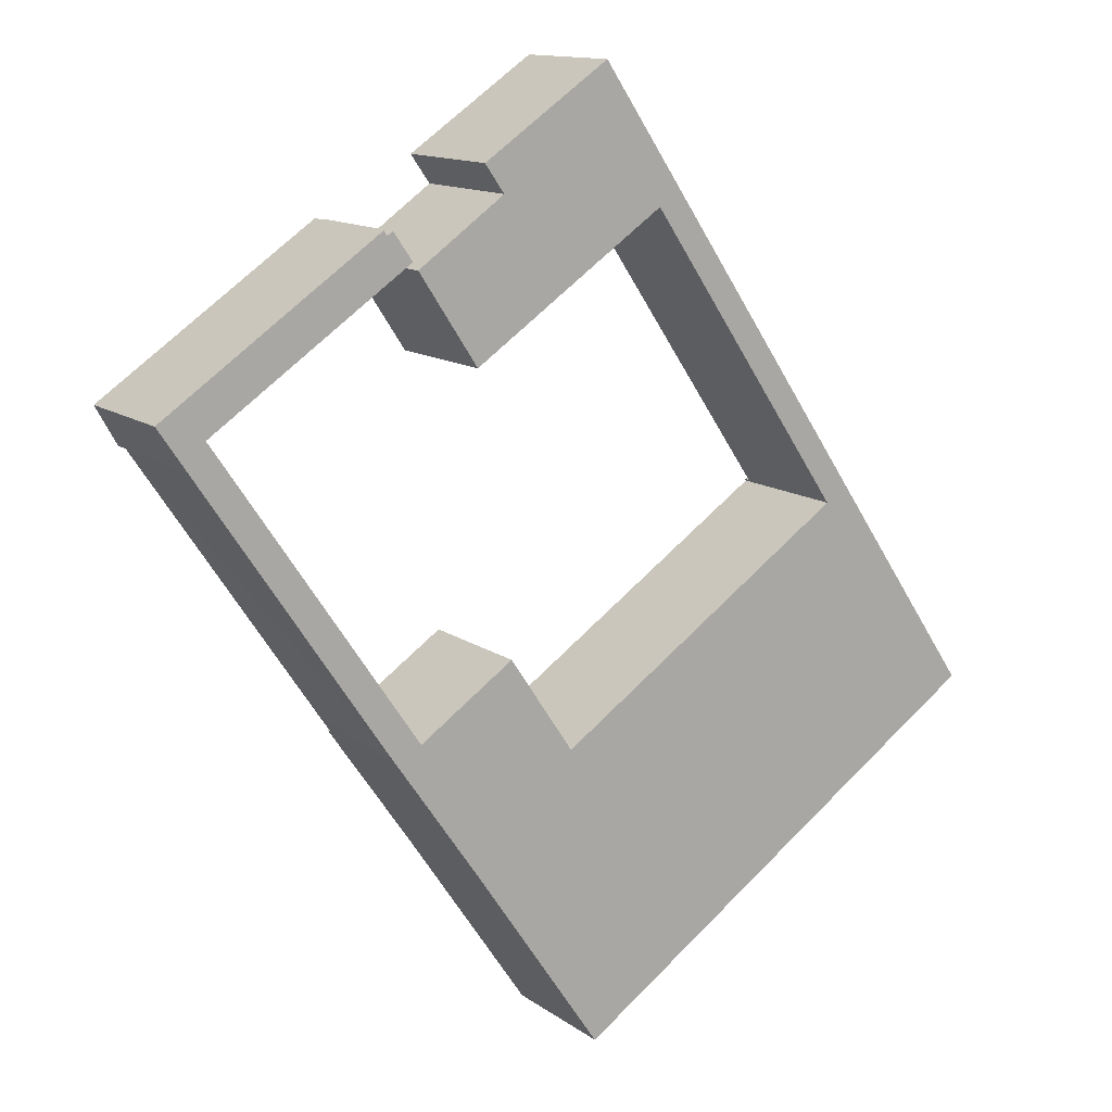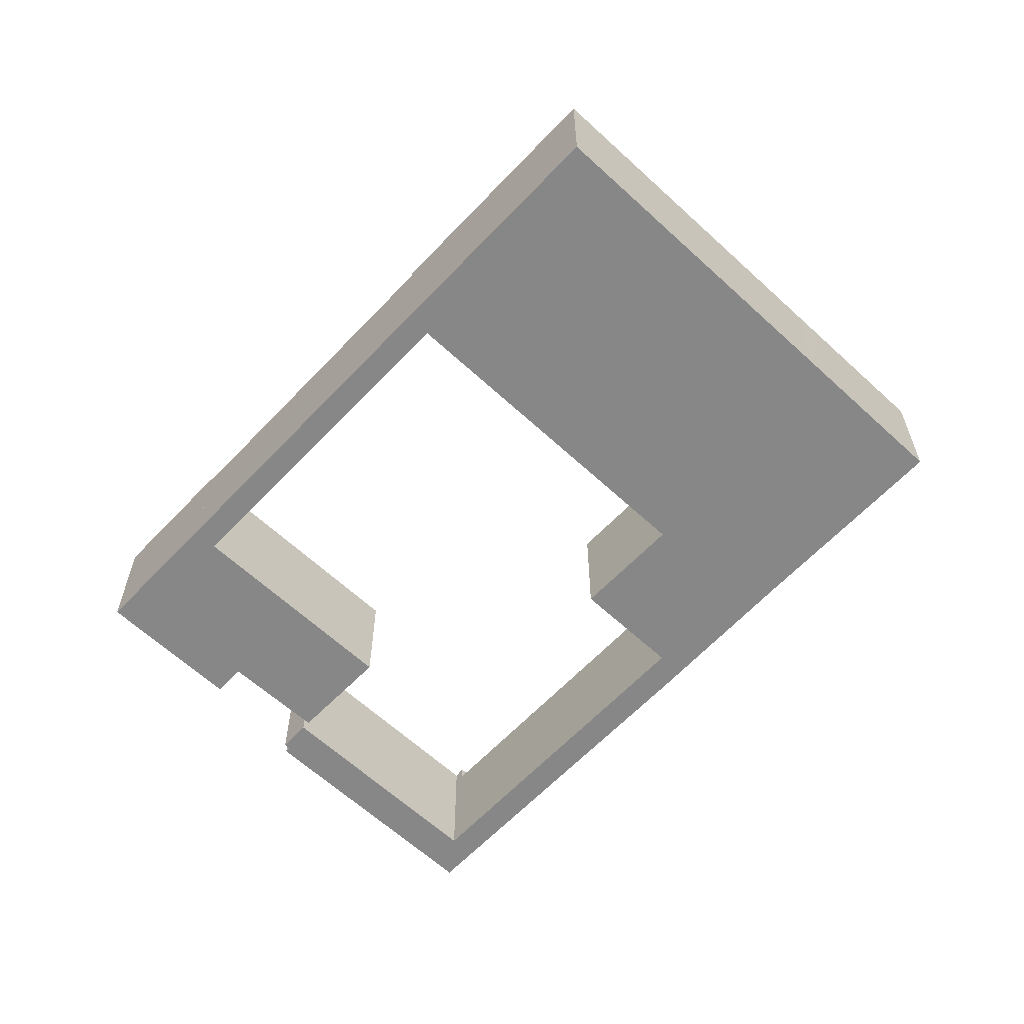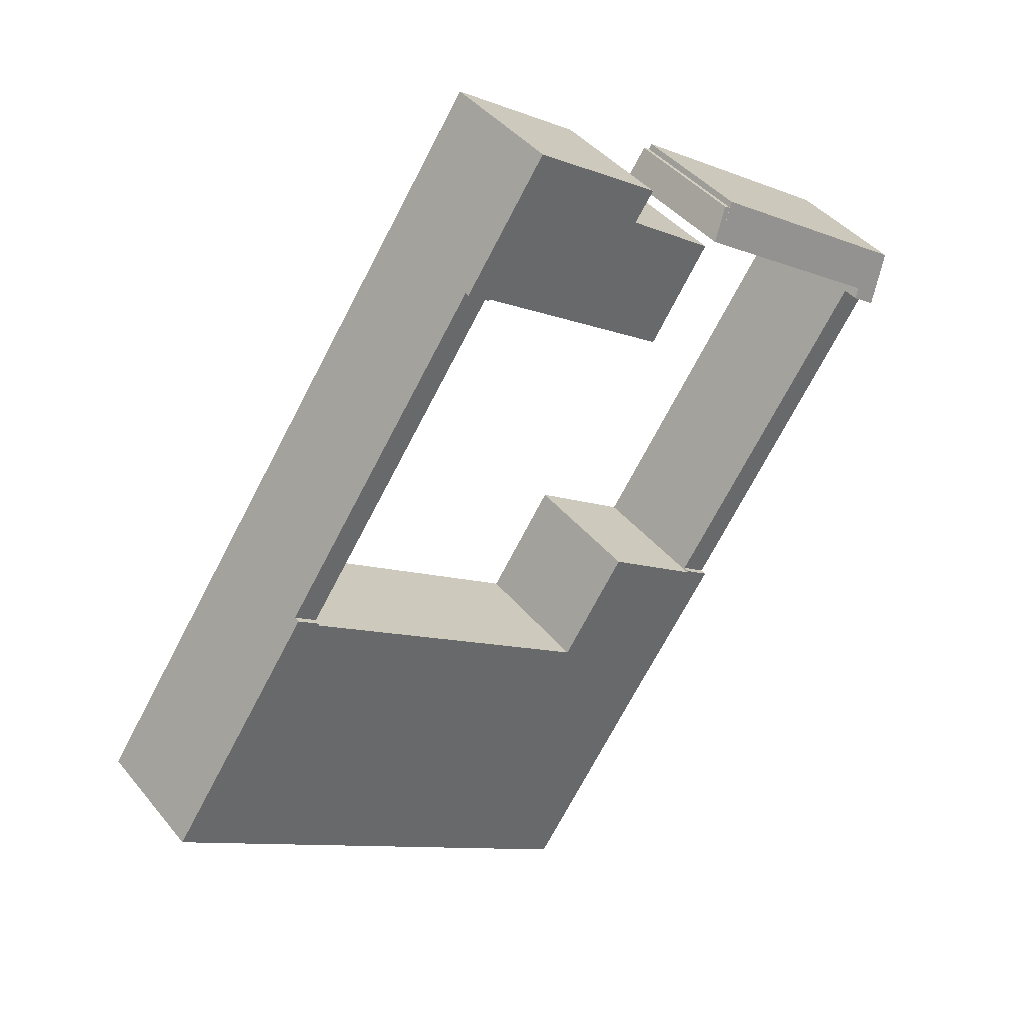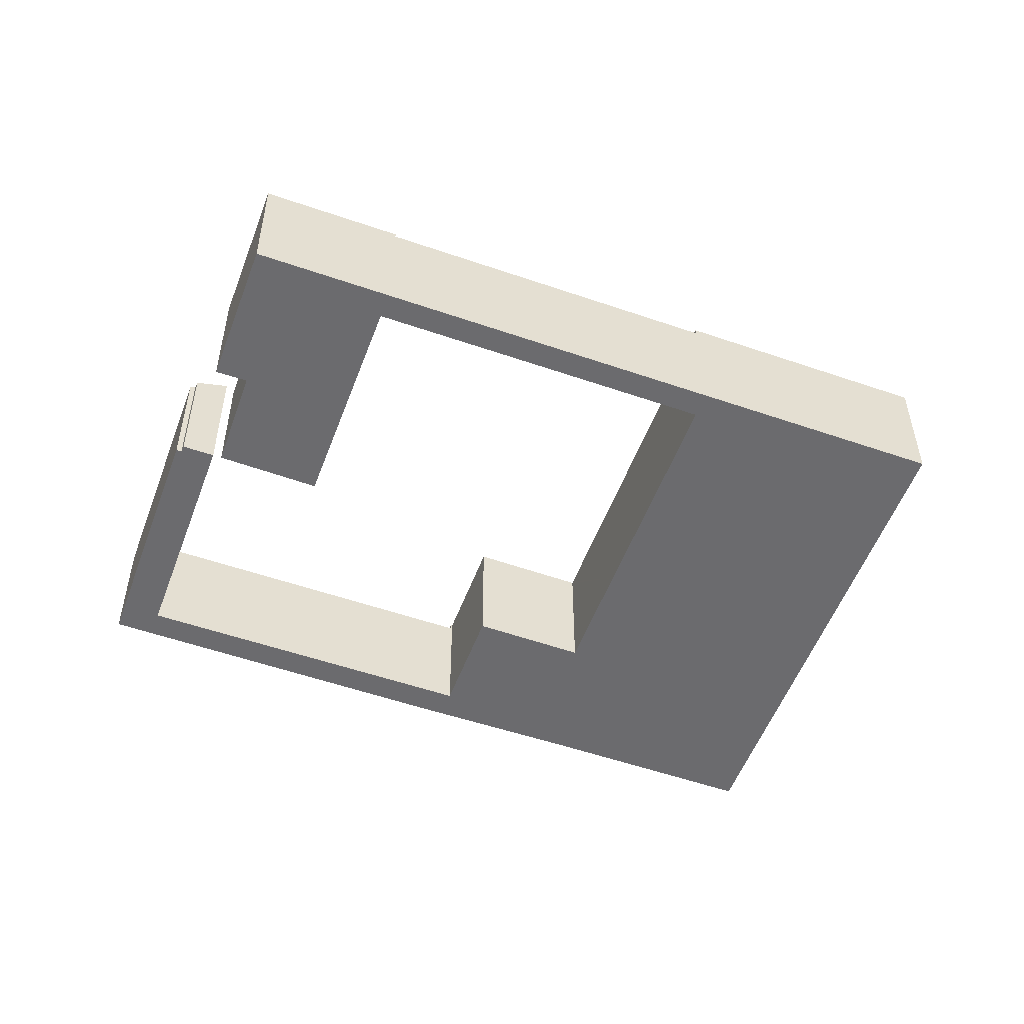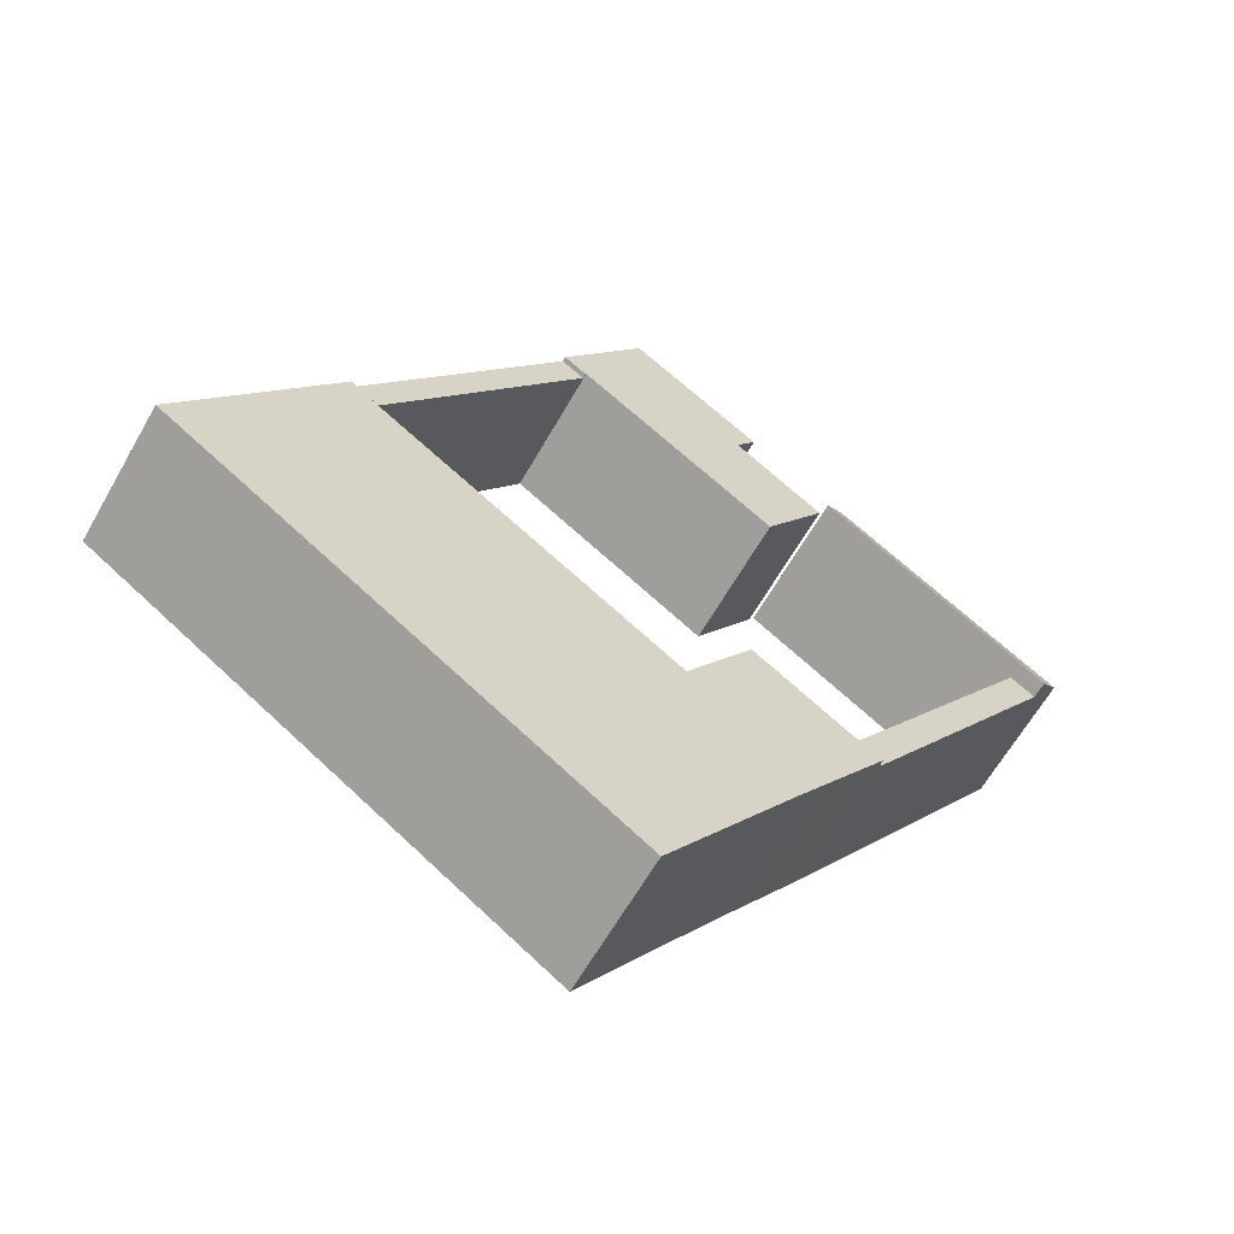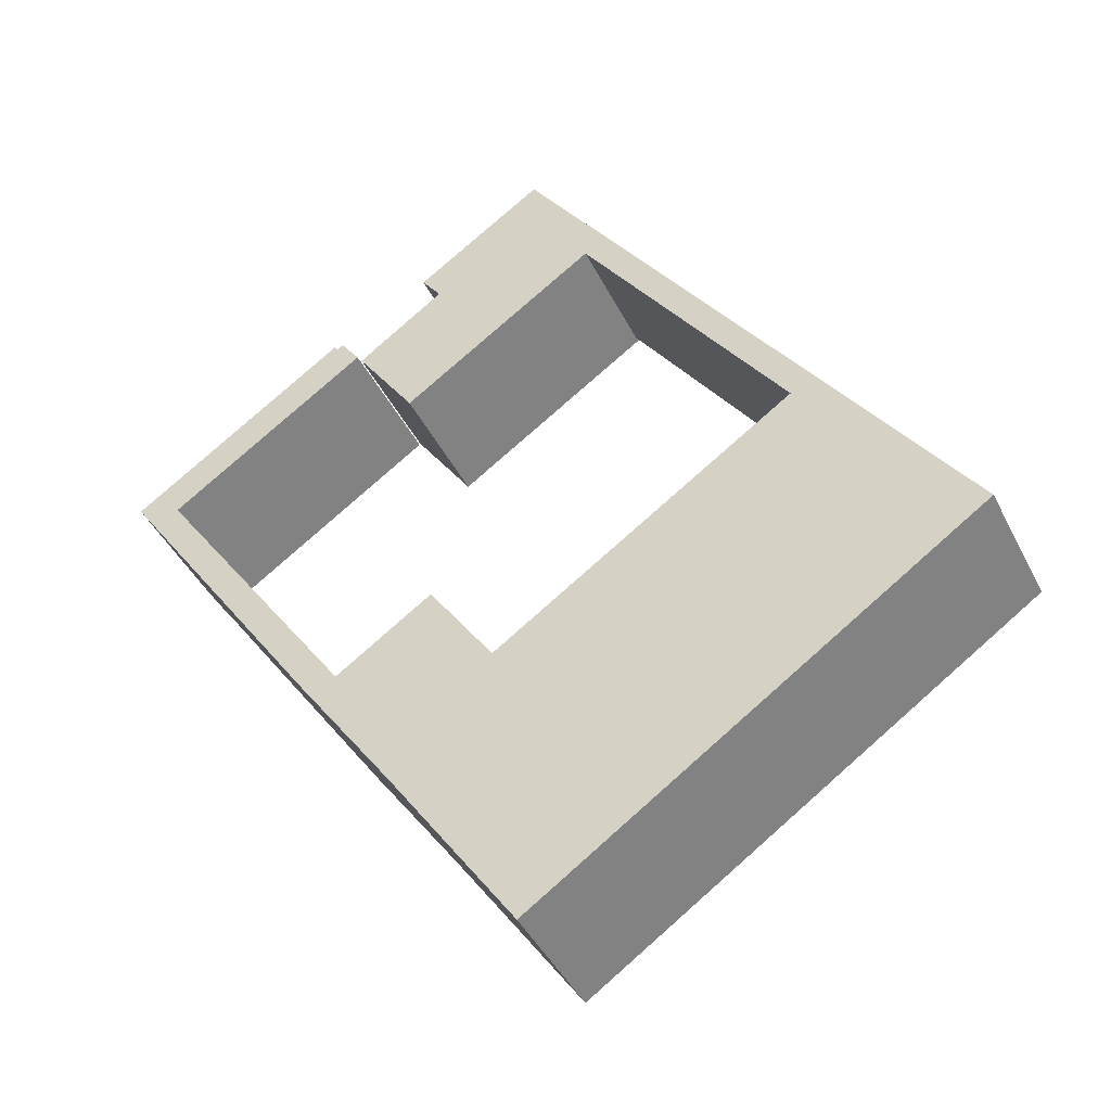
<metadata>
{"format":"obj","ext":"obj","renderer":"f3d","projection":"perspective","resolution":1024,"background":"white","views":[{"elev":12.9,"azim":-32.7,"up":"+Z"},{"elev":-62.3,"azim":102.6,"up":"+Y"},{"elev":40.8,"azim":144.9,"up":"+Z"},{"elev":-53.5,"azim":35.5,"up":"+Y"},{"elev":-62.4,"azim":150.5,"up":"+Z"},{"elev":-43.3,"azim":25.2,"up":"+Z"}]}
</metadata>
<code>
v  14.5 8.622 -21.43
v  16.09 8.622 -20.35
v  18.82 8.622 -27.65
v  16.15 8.622 -20.44
v  22.39 8.622 -16.2
v  20.14 8.622 -29.56
v  28.42 8.622 -41.77
v  26.55 8.622 -22.39
v  26.6 8.622 -22.47
v  26.75 8.622 -22.37
v  33.05 8.622 -18.1
v  36.3 8.622 -36.41
v  45.99 8.622 -9.317
v  37.8 8.622 -35.39
v  42.58 8.622 -32.13
v  56.96 8.622 -22.35
v  55.94 8.622 -20.84
v  47.37 8.622 -8.228
v  45.92 8.622 -9.211
v  45.99 5.705e-16 -9.317
v  33.05 1.108e-15 -18.1
v  26.75 1.37e-15 -22.37
v  26.6 1.376e-15 -22.47
v  45.92 5.64e-16 -9.211
v  47.37 5.038e-16 -8.228
v  14.5 1.312e-15 -21.43
v  16.09 1.246e-15 -20.35
v  16.15 1.251e-15 -20.44
v  22.39 9.92e-16 -16.2
v  28.42 2.558e-15 -41.77
v  20.14 1.81e-15 -29.56
v  18.82 1.693e-15 -27.65
v  55.94 1.276e-15 -20.84
v  56.96 1.368e-15 -22.35
v  26.55 1.371e-15 -22.39
v  42.58 1.968e-15 -32.13
v  37.8 2.167e-15 -35.39
v  36.3 2.229e-15 -36.41
v  3.343 8.206 -1.629
v  13.73 8.206 -20.32
v  1.807 8.206 -2.674
v  16.09 8.206 -20.35
v  14.5 8.206 -21.43
v  3.343 9.975e-17 -1.629
v  1.807 1.637e-16 -2.674
v  13.73 1.244e-15 -20.32
v  14.36 8.351 9.388
v  15.99 9.035 7.815
v  15.61 9.036 7.555
v  14.75 8.36 9.616
v  0 8.253 5.054e-16
v  3.343 9.249 -1.629
v  1.807 9.249 -2.674
v  2.968 9.043 -1.078
v  7.867 8.244 5.388
v  9.317 9.039 3.257
v  13.26 9.037 5.946
v  8.682 8.243 5.946
v  14.15 8.237 9.693
v  14.35 8.351 9.38
v  14.75 -5.888e-16 9.616
v  14.36 -5.748e-16 9.388
v  14.35 -5.744e-16 9.38
v  0 0 0
v  7.867 -3.299e-16 5.388
v  8.682 -3.641e-16 5.946
v  14.15 -5.935e-16 9.693
v  15.99 -4.785e-16 7.815
v  2.968 6.601e-17 -1.078
v  15.61 -4.626e-16 7.555
v  13.26 -3.641e-16 5.946
v  9.317 -1.994e-16 3.257
v  34.34 8.206 10.95
v  35.63 8.206 5.946
v  32.9 8.206 9.967
v  37.73 8.206 5.946
v  45.92 8.206 -9.211
v  47.37 8.206 -8.228
v  34.34 -6.702e-16 10.95
v  37.73 -3.641e-16 5.946
v  35.63 -3.641e-16 5.946
v  32.9 -6.103e-16 9.967
v  17.23 8.508 5.946
v  26.79 8.508 5.946
v  20.18 8.508 1.461
v  16.37 8.508 7.239
v  16.32 8.508 7.32
v  22.01 8.508 11.32
v  32.84 8.508 10.05
v  20.75 8.508 13.12
v  34.34 8.508 10.95
v  32.9 8.508 9.967
v  29.04 8.508 18.74
v  30.38 8.508 16.77
v  22.01 -6.934e-16 11.32
v  20.75 -8.036e-16 13.12
v  32.84 -6.154e-16 10.05
v  20.18 -8.946e-17 1.461
v  16.32 -4.482e-16 7.32
v  17.23 -3.641e-16 5.946
v  16.37 -4.433e-16 7.239
v  29.04 -1.148e-15 18.74
v  30.38 -1.027e-15 16.77
v  26.79 -3.641e-16 5.946
g defaultobject
f 1 2 3
f 4 3 2
f 5 3 4
f 6 3 5
f 7 6 5
f 8 7 5
f 9 7 8
f 10 7 9
f 11 7 10
f 12 7 11
f 13 12 11
f 14 12 13
f 15 14 13
f 16 15 13
f 17 16 13
f 18 17 13
f 13 19 18
f 11 20 13
f 20 11 21
f 21 11 10
f 21 10 9
f 21 9 22
f 22 9 23
f 24 18 19
f 18 24 25
f 26 2 1
f 2 26 27
f 28 5 4
f 5 28 29
f 20 19 13
f 19 20 24
f 30 6 7
f 6 30 31
f 6 31 3
f 3 31 1
f 1 31 32
f 1 32 26
f 25 17 18
f 17 25 33
f 17 33 16
f 16 33 34
f 27 4 2
f 4 27 28
f 29 8 5
f 8 29 9
f 9 29 23
f 23 29 35
f 34 15 16
f 15 34 36
f 15 36 14
f 14 36 37
f 14 37 12
f 12 37 7
f 7 37 38
f 7 38 30
f 32 27 26
f 27 32 28
f 28 32 29
f 29 32 31
f 29 31 30
f 29 30 35
f 35 30 23
f 23 30 38
f 23 38 22
f 22 38 21
f 21 38 20
f 20 38 37
f 20 37 36
f 20 36 34
f 20 34 33
f 20 33 25
f 25 24 20
f 39 40 41
f 40 39 42
f 40 42 43
f 44 42 39
f 42 44 27
f 27 43 42
f 43 27 26
f 26 40 43
f 40 26 41
f 41 26 45
f 45 26 46
f 45 39 41
f 39 45 44
f 45 27 44
f 27 45 46
f 27 46 26
f 47 48 49
f 48 47 50
f 51 52 53
f 52 51 54
f 54 51 55
f 54 55 56
f 56 55 57
f 57 55 58
f 57 58 59
f 57 59 60
f 57 60 49
f 47 61 50
f 61 47 60
f 61 60 62
f 62 60 63
f 64 55 51
f 55 64 65
f 55 65 58
f 58 65 59
f 59 65 66
f 59 66 67
f 50 68 48
f 68 50 61
f 54 44 52
f 44 54 69
f 59 63 60
f 63 59 67
f 68 49 48
f 49 68 57
f 57 68 56
f 56 68 54
f 54 68 70
f 54 70 69
f 69 70 71
f 69 71 72
f 44 53 52
f 53 44 45
f 45 51 53
f 51 45 64
f 68 63 70
f 63 68 62
f 62 68 61
f 44 64 45
f 64 44 69
f 64 69 65
f 65 69 72
f 65 72 71
f 65 71 66
f 66 71 67
f 67 71 63
f 63 71 70
f 73 74 75
f 74 73 76
f 74 76 77
f 77 76 78
f 79 76 73
f 76 79 78
f 78 79 80
f 78 80 25
f 25 77 78
f 77 25 24
f 24 74 77
f 74 24 81
f 74 81 75
f 75 81 82
f 82 73 75
f 73 82 79
f 80 24 25
f 24 80 81
f 81 80 79
f 81 79 82
f 83 84 85
f 84 83 86
f 84 86 87
f 84 87 88
f 84 88 89
f 89 88 90
f 89 91 92
f 91 89 90
f 91 90 93
f 91 93 94
f 95 90 88
f 90 95 96
f 82 89 92
f 89 82 97
f 98 83 85
f 83 98 86
f 86 98 87
f 87 98 99
f 99 98 100
f 99 100 101
f 96 93 90
f 93 96 102
f 99 88 87
f 88 99 95
f 102 94 93
f 94 102 91
f 91 102 79
f 79 102 103
f 79 92 91
f 92 79 82
f 97 84 89
f 84 97 85
f 85 97 104
f 85 104 98
f 96 103 102
f 103 96 79
f 79 96 97
f 97 96 104
f 104 96 95
f 104 95 99
f 104 99 101
f 104 101 98
f 98 101 100
f 82 79 97

</code>
